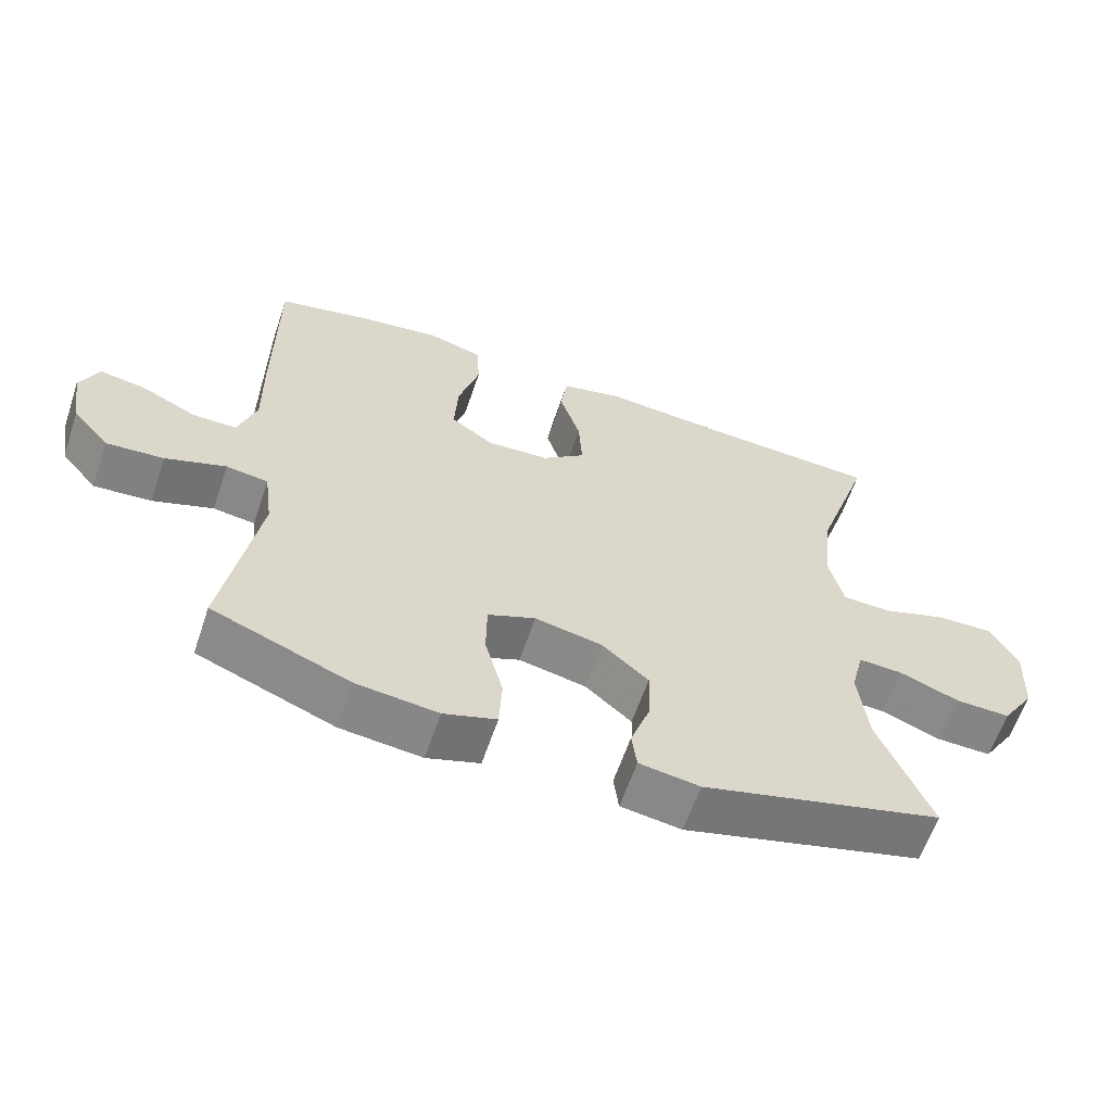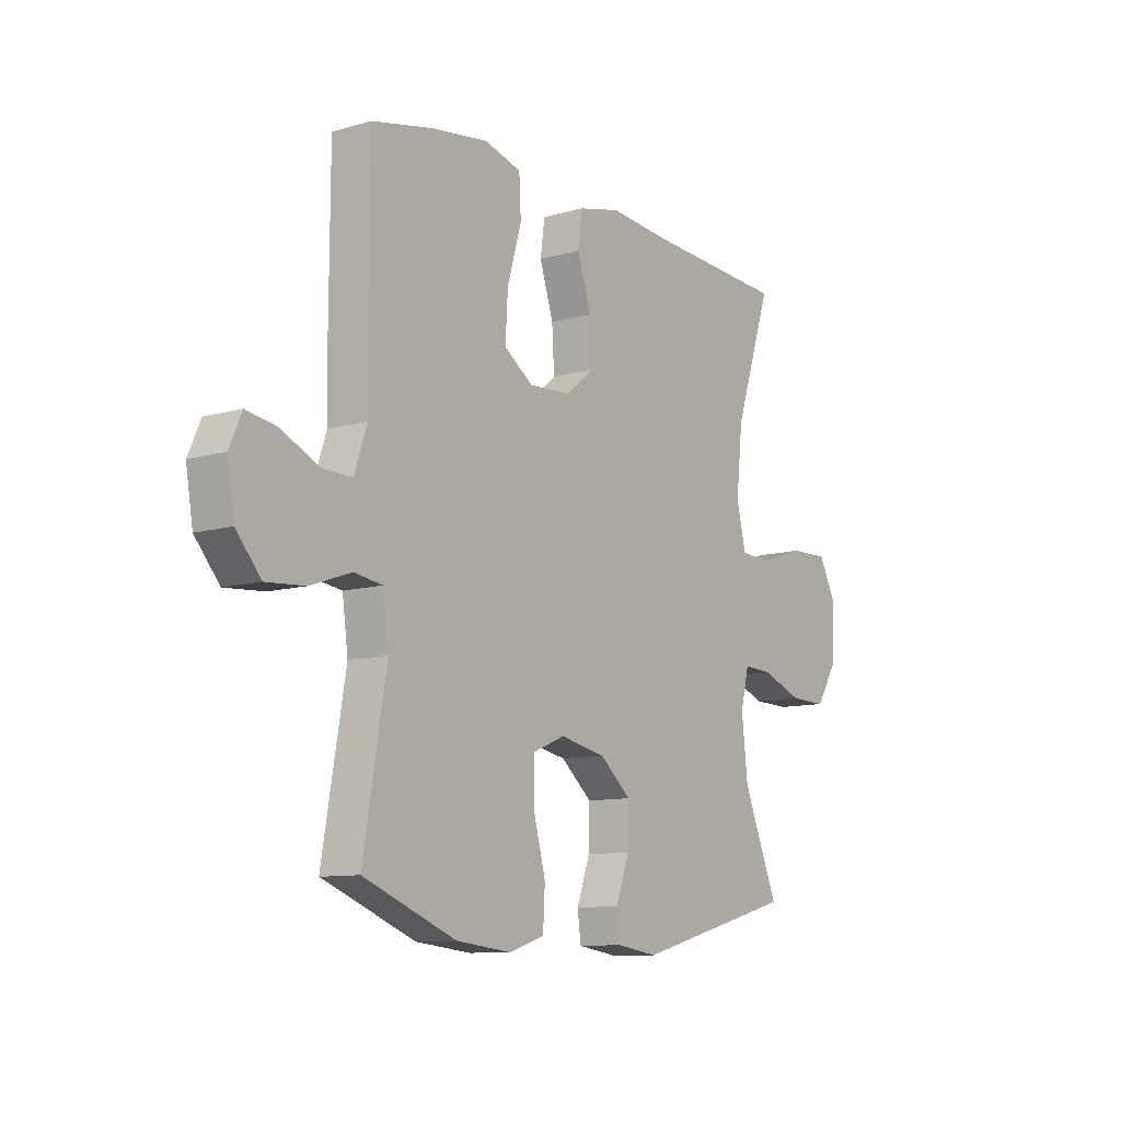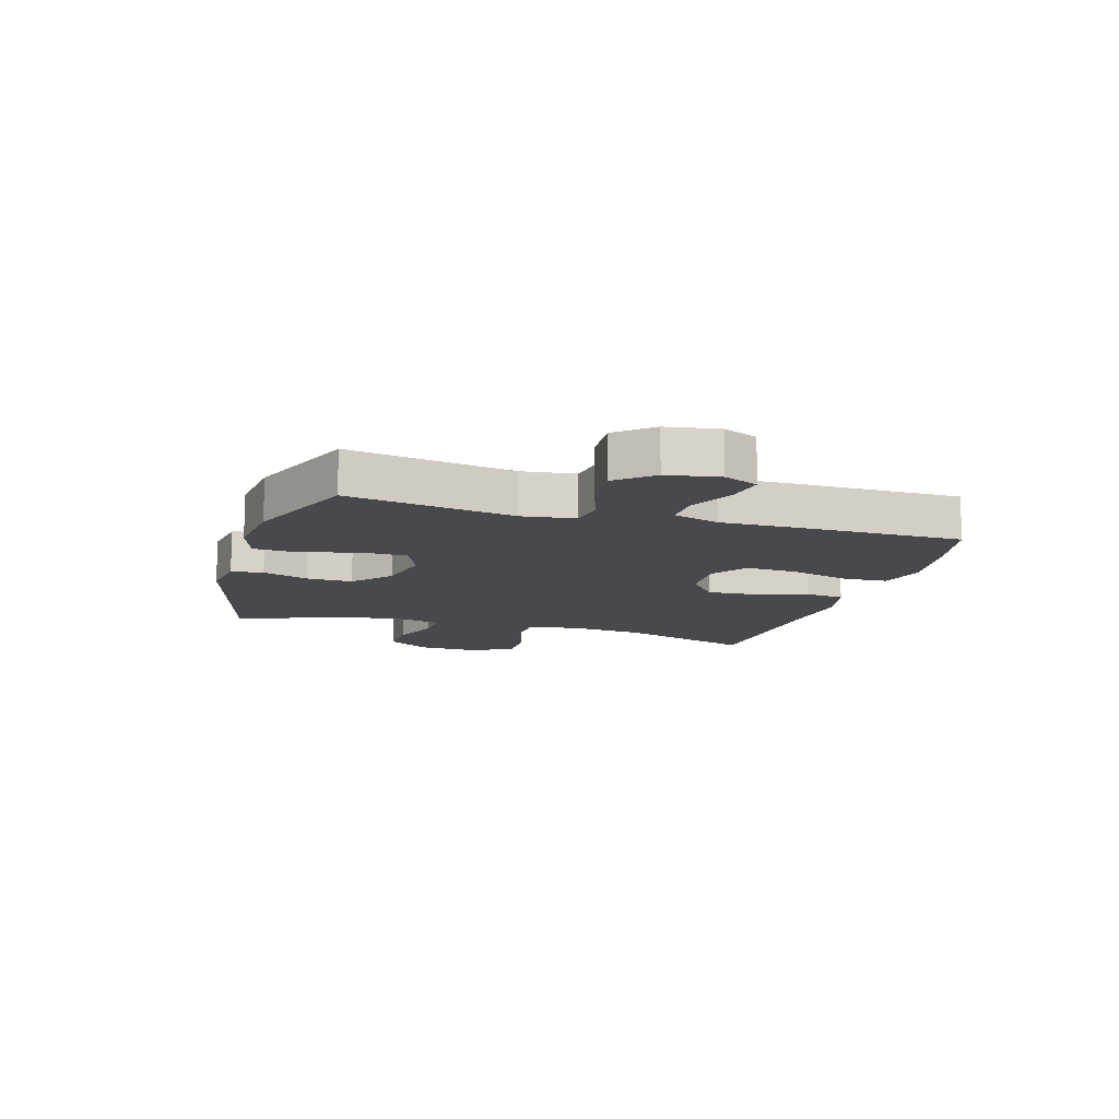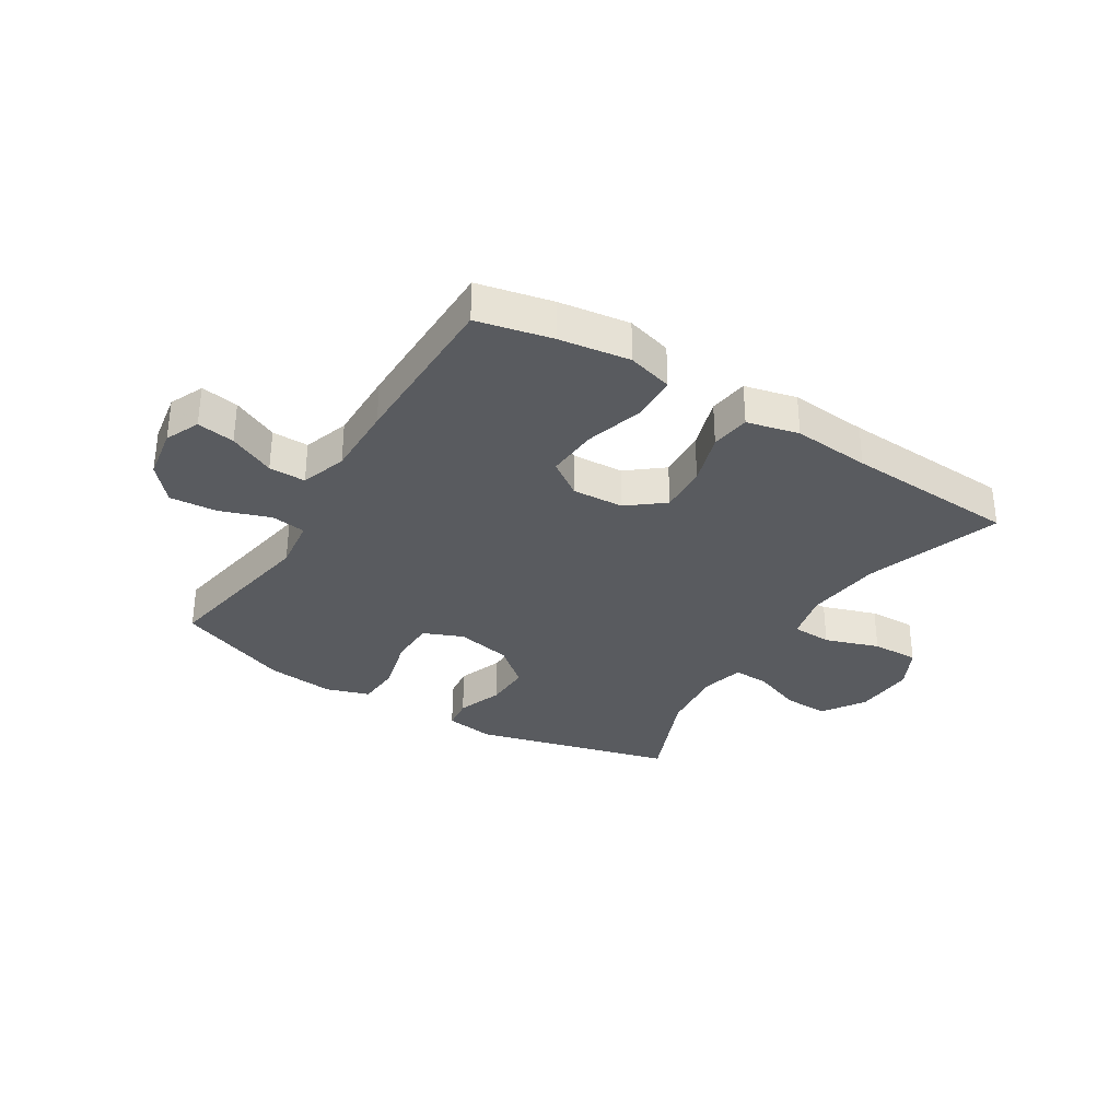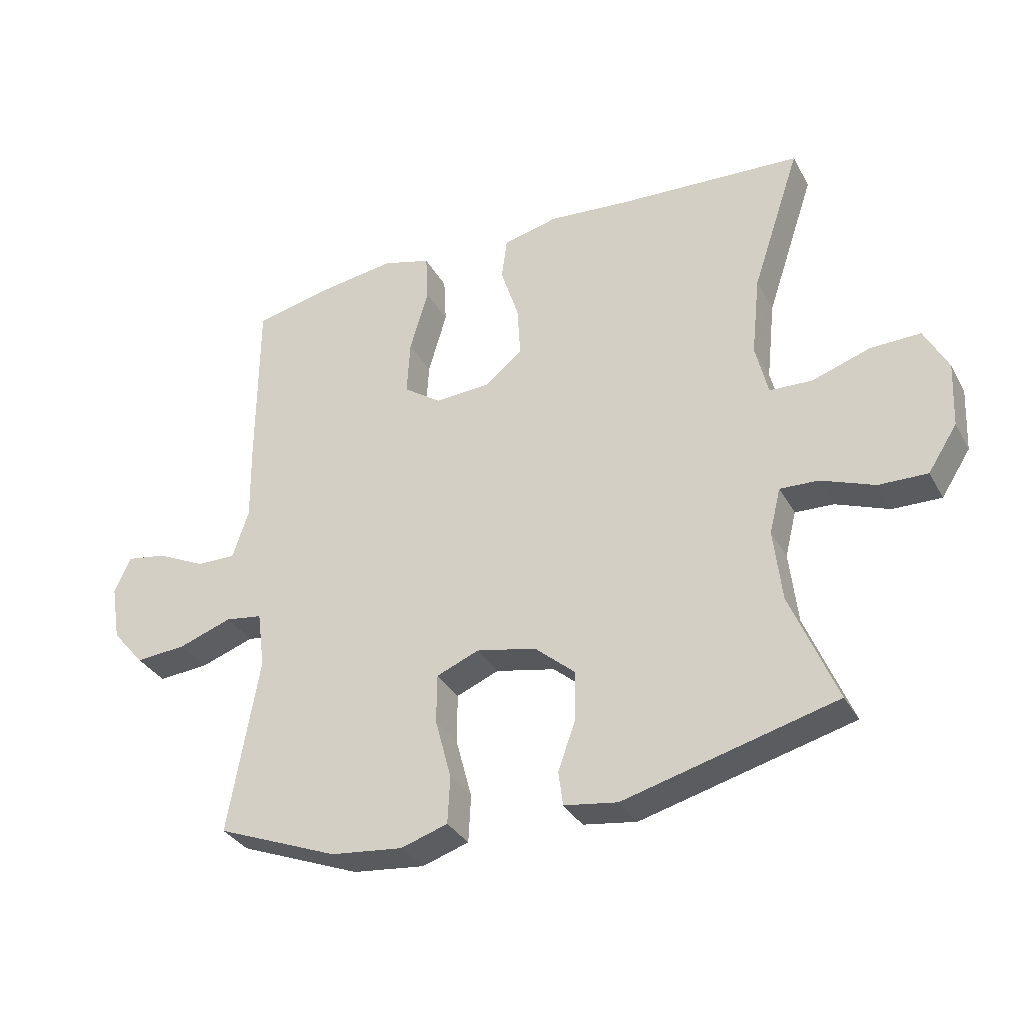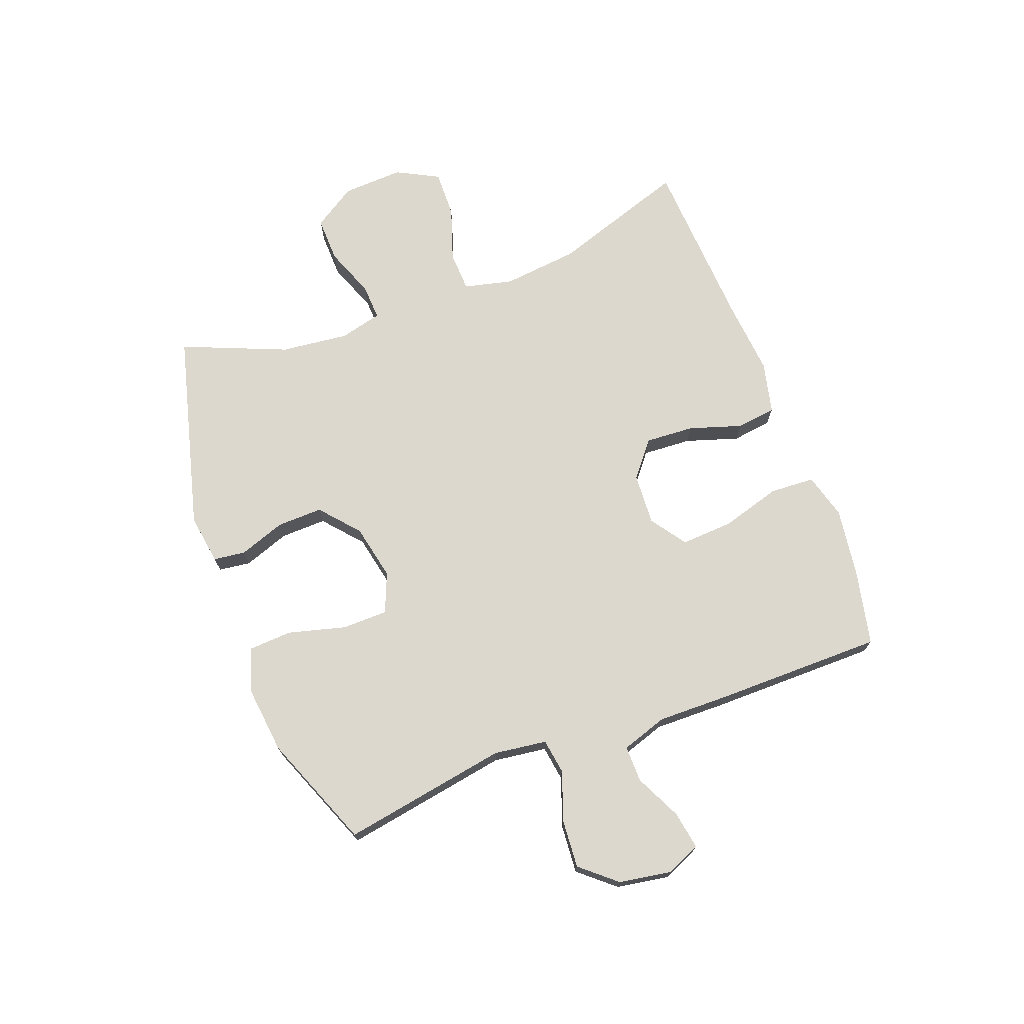
<metadata>
{"format":"obj","ext":"obj","renderer":"f3d","projection":"perspective","resolution":1024,"background":"white","views":[{"elev":-61.4,"azim":-18.7,"up":"+Z"},{"elev":-10.3,"azim":-53.8,"up":"+Z"},{"elev":-12.4,"azim":-106.6,"up":"+Y"},{"elev":-32.6,"azim":-31.8,"up":"+Y"},{"elev":-33.5,"azim":25.2,"up":"+Z"},{"elev":72.1,"azim":-110.6,"up":"+Y"}]}
</metadata>
<code>
v 0.5 0.07 0.5
v 0.422 0.07 0.266
v 0.408 0.07 0.136
v 0.428 0.07 0.052
v 0.497 0.07 0.049
v 0.59 0.07 0.08
v 0.671 0.07 0.082
v 0.709 0.07 0.009
v 0.704 0.07 -0.096
v 0.657 0.07 -0.169
v 0.579 0.07 -0.167
v 0.493 0.07 -0.134
v 0.431 0.07 -0.131
v 0.413 0.07 -0.204
v 0.426 0.07 -0.32
v 0.5 0.07 -0.5
v 0.159 0.07 -0.589
v 0.073 0.07 -0.576
v 0.066 0.07 -0.521
v 0.094 0.07 -0.442
v 0.096 0.07 -0.363
v 0.03 0.07 -0.306
v -0.066 0.07 -0.286
v -0.134 0.07 -0.314
v -0.135 0.07 -0.393
v -0.109 0.07 -0.491
v -0.113 0.07 -0.567
v -0.188 0.07 -0.591
v -0.304 0.07 -0.578
v -0.5 0.07 -0.5
v -0.451 0.07 -0.215
v -0.463 0.07 -0.124
v -0.523 0.07 -0.115
v -0.609 0.07 -0.145
v -0.691 0.07 -0.151
v -0.743 0.07 -0.09
v -0.758 0.07 0
v -0.732 0.07 0.059
v -0.667 0.07 0.048
v -0.588 0.07 0.01
v -0.525 0.07 0.009
v -0.499 0.07 0.088
v -0.501 0.07 0.212
v -0.5 0.07 0.5
v -0.372 0.07 0.528
v -0.251 0.07 0.545
v -0.173 0.07 0.523
v -0.169 0.07 0.446
v -0.199 0.07 0.343
v -0.204 0.07 0.254
v -0.143 0.07 0.211
v -0.054 0.07 0.216
v 0.007 0.07 0.265
v 0.002 0.07 0.349
v -0.027 0.07 0.44
v -0.018 0.07 0.508
v 0.071 0.07 0.529
v 0.204 0.07 0.517
v 0.5 0 0.5
v 0.422 0 0.266
v 0.408 0 0.136
v 0.428 0 0.052
v 0.497 0 0.049
v 0.59 0 0.08
v 0.671 0 0.082
v 0.709 0 0.009
v 0.704 0 -0.096
v 0.657 0 -0.169
v 0.579 0 -0.167
v 0.493 0 -0.134
v 0.431 0 -0.131
v 0.413 0 -0.204
v 0.426 0 -0.32
v 0.5 0 -0.5
v 0.159 0 -0.589
v 0.073 0 -0.576
v 0.066 0 -0.521
v 0.094 0 -0.442
v 0.096 0 -0.363
v 0.03 0 -0.306
v -0.066 0 -0.286
v -0.134 0 -0.314
v -0.135 0 -0.393
v -0.109 0 -0.491
v -0.113 0 -0.567
v -0.188 0 -0.591
v -0.304 0 -0.578
v -0.5 0 -0.5
v -0.451 0 -0.215
v -0.463 0 -0.124
v -0.523 0 -0.115
v -0.609 0 -0.145
v -0.691 0 -0.151
v -0.743 0 -0.09
v -0.758 0 0
v -0.732 0 0.059
v -0.667 0 0.048
v -0.588 0 0.01
v -0.525 0 0.009
v -0.499 0 0.088
v -0.501 0 0.212
v -0.5 0 0.5
v -0.372 0 0.528
v -0.251 0 0.545
v -0.173 0 0.523
v -0.169 0 0.446
v -0.199 0 0.343
v -0.204 0 0.254
v -0.143 0 0.211
v -0.054 0 0.216
v 0.007 0 0.265
v 0.002 0 0.349
v -0.027 0 0.44
v -0.018 0 0.508
v 0.071 0 0.529
v 0.204 0 0.517
f 55 56 57 58
f 54 55 58 1
f 53 54 1 2
f 52 53 2 3
f 51 52 3 4
f 46 47 48 49
f 46 49 50
f 45 46 50
f 42 43 44 45
f 42 45 50
f 41 42 50 51
f 37 38 39 40
f 37 40 41
f 36 37 41
f 33 34 35 36
f 33 36 41
f 32 33 41 51
f 28 29 30 31
f 25 26 27 28
f 24 25 28 31
f 23 24 31 32
f 17 18 19 20
f 15 16 17 20
f 14 15 20 21
f 13 14 21 22
f 9 10 11 12
f 9 12 13
f 8 9 13
f 5 6 7 8
f 4 5 8 13
f 22 23 32 51
f 4 13 22 51
f 116 115 114 113
f 59 116 113 112
f 60 59 112 111
f 61 60 111 110
f 62 61 110 109
f 107 106 105 104
f 108 107 104
f 108 104 103
f 103 102 101 100
f 108 103 100
f 109 108 100 99
f 98 97 96 95
f 99 98 95
f 99 95 94
f 94 93 92 91
f 99 94 91
f 109 99 91 90
f 89 88 87 86
f 86 85 84 83
f 89 86 83 82
f 90 89 82 81
f 78 77 76 75
f 78 75 74 73
f 79 78 73 72
f 80 79 72 71
f 70 69 68 67
f 71 70 67
f 71 67 66
f 66 65 64 63
f 71 66 63 62
f 109 90 81 80
f 109 80 71 62
f 1 59 60 2
f 2 60 61 3
f 3 61 62 4
f 4 62 63 5
f 5 63 64 6
f 6 64 65 7
f 7 65 66 8
f 8 66 67 9
f 9 67 68 10
f 10 68 69 11
f 11 69 70 12
f 12 70 71 13
f 13 71 72 14
f 14 72 73 15
f 15 73 74 16
f 16 74 75 17
f 17 75 76 18
f 18 76 77 19
f 19 77 78 20
f 20 78 79 21
f 21 79 80 22
f 22 80 81 23
f 23 81 82 24
f 24 82 83 25
f 25 83 84 26
f 26 84 85 27
f 27 85 86 28
f 28 86 87 29
f 29 87 88 30
f 30 88 89 31
f 31 89 90 32
f 32 90 91 33
f 33 91 92 34
f 34 92 93 35
f 35 93 94 36
f 36 94 95 37
f 37 95 96 38
f 38 96 97 39
f 39 97 98 40
f 40 98 99 41
f 41 99 100 42
f 42 100 101 43
f 43 101 102 44
f 44 102 103 45
f 45 103 104 46
f 46 104 105 47
f 47 105 106 48
f 48 106 107 49
f 49 107 108 50
f 50 108 109 51
f 51 109 110 52
f 52 110 111 53
f 53 111 112 54
f 54 112 113 55
f 55 113 114 56
f 56 114 115 57
f 57 115 116 58
f 58 116 59 1

</code>
